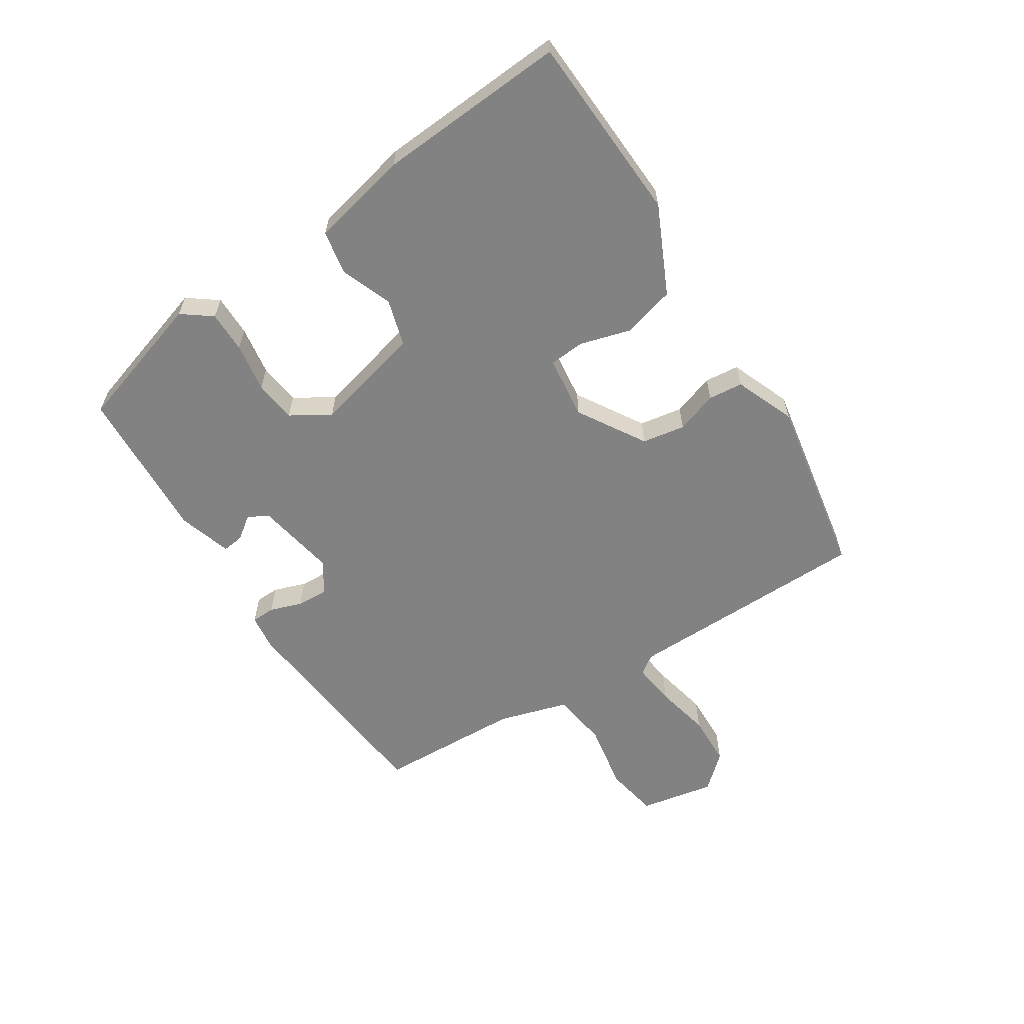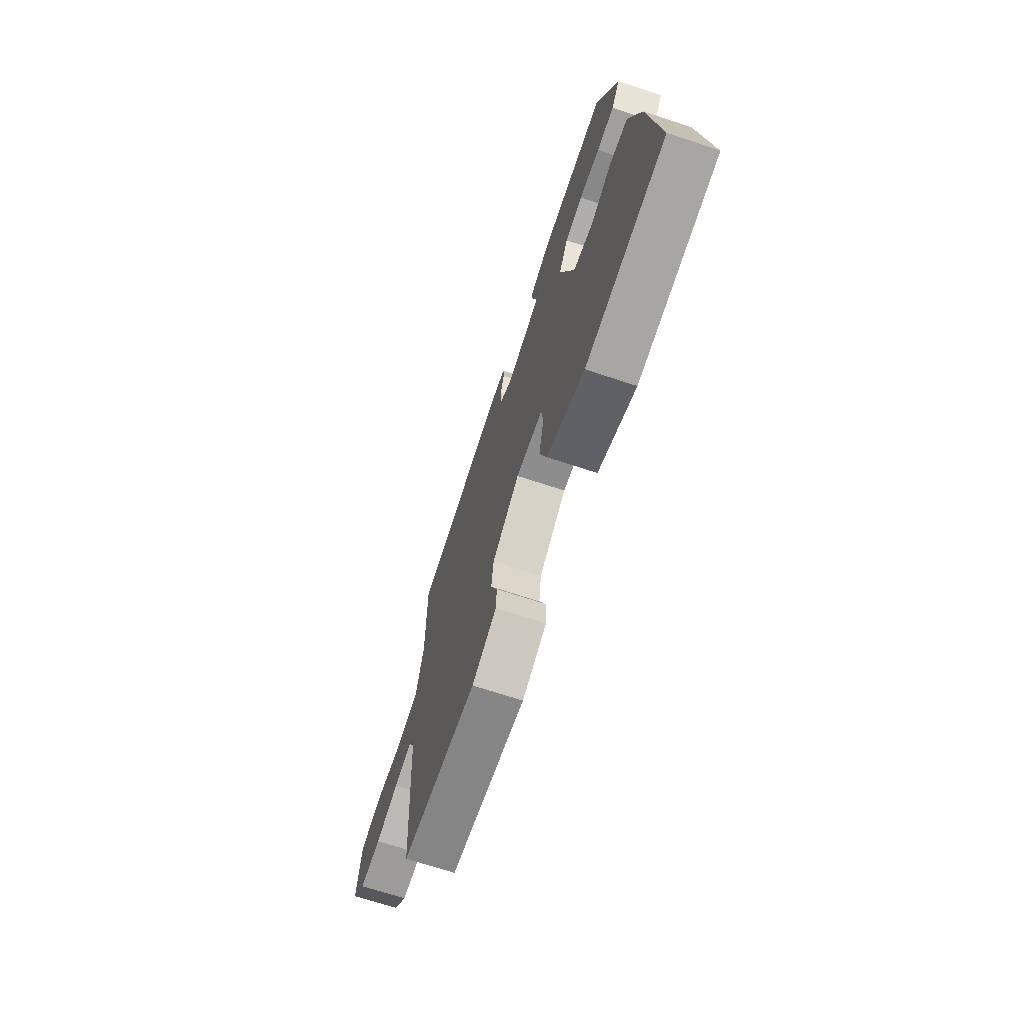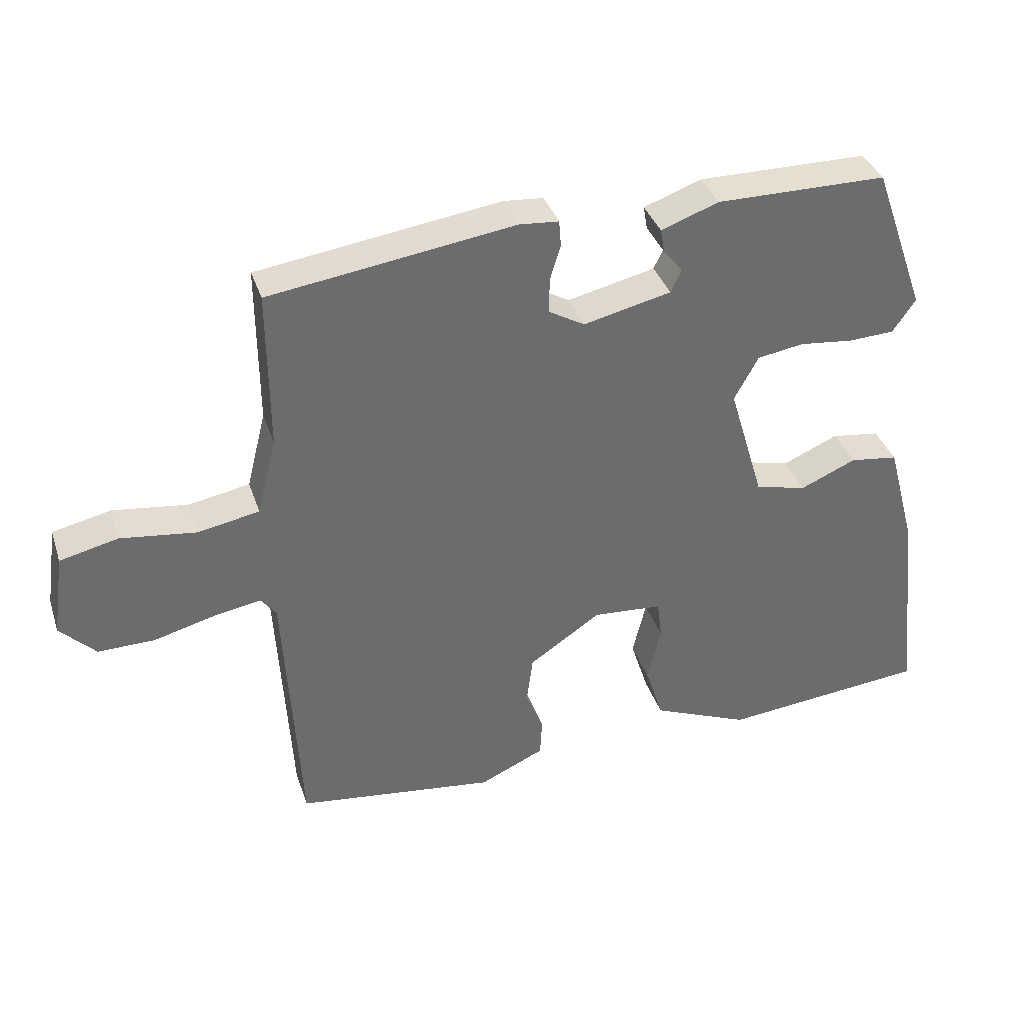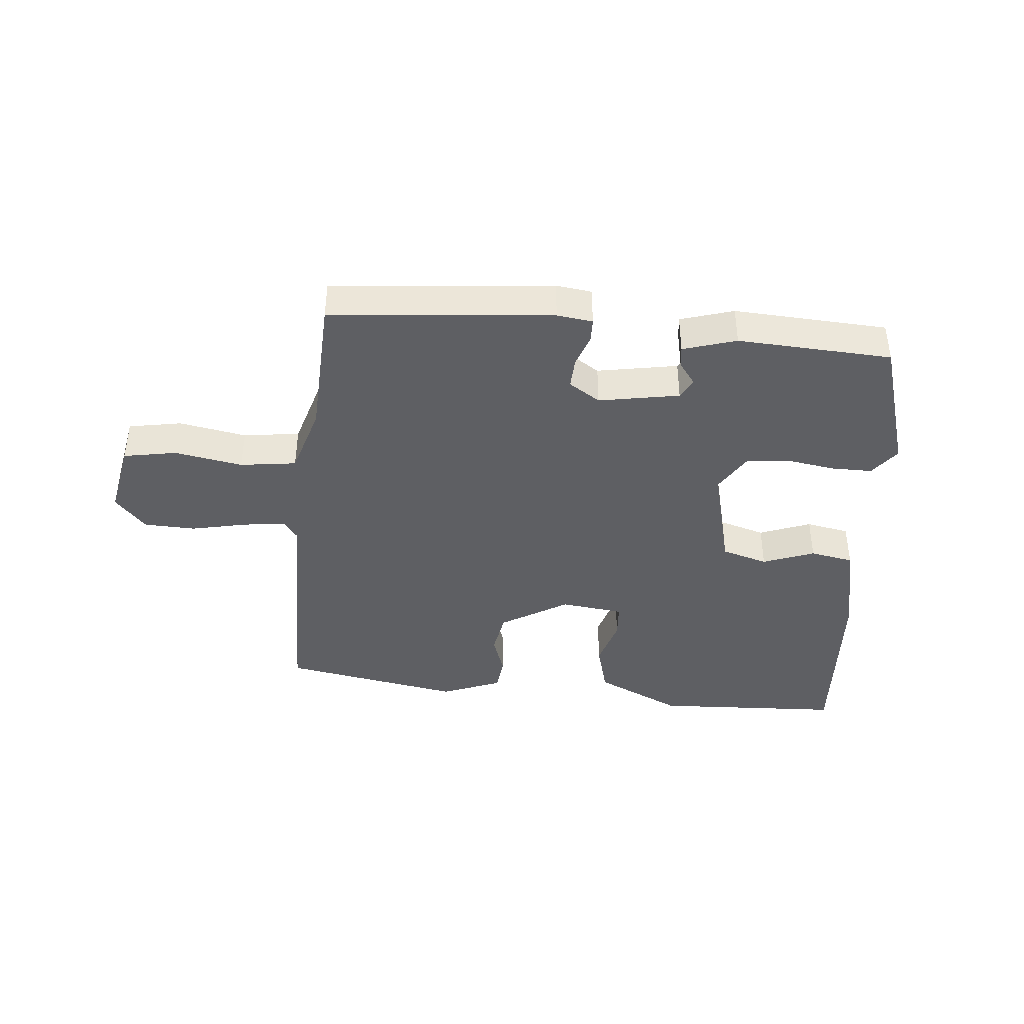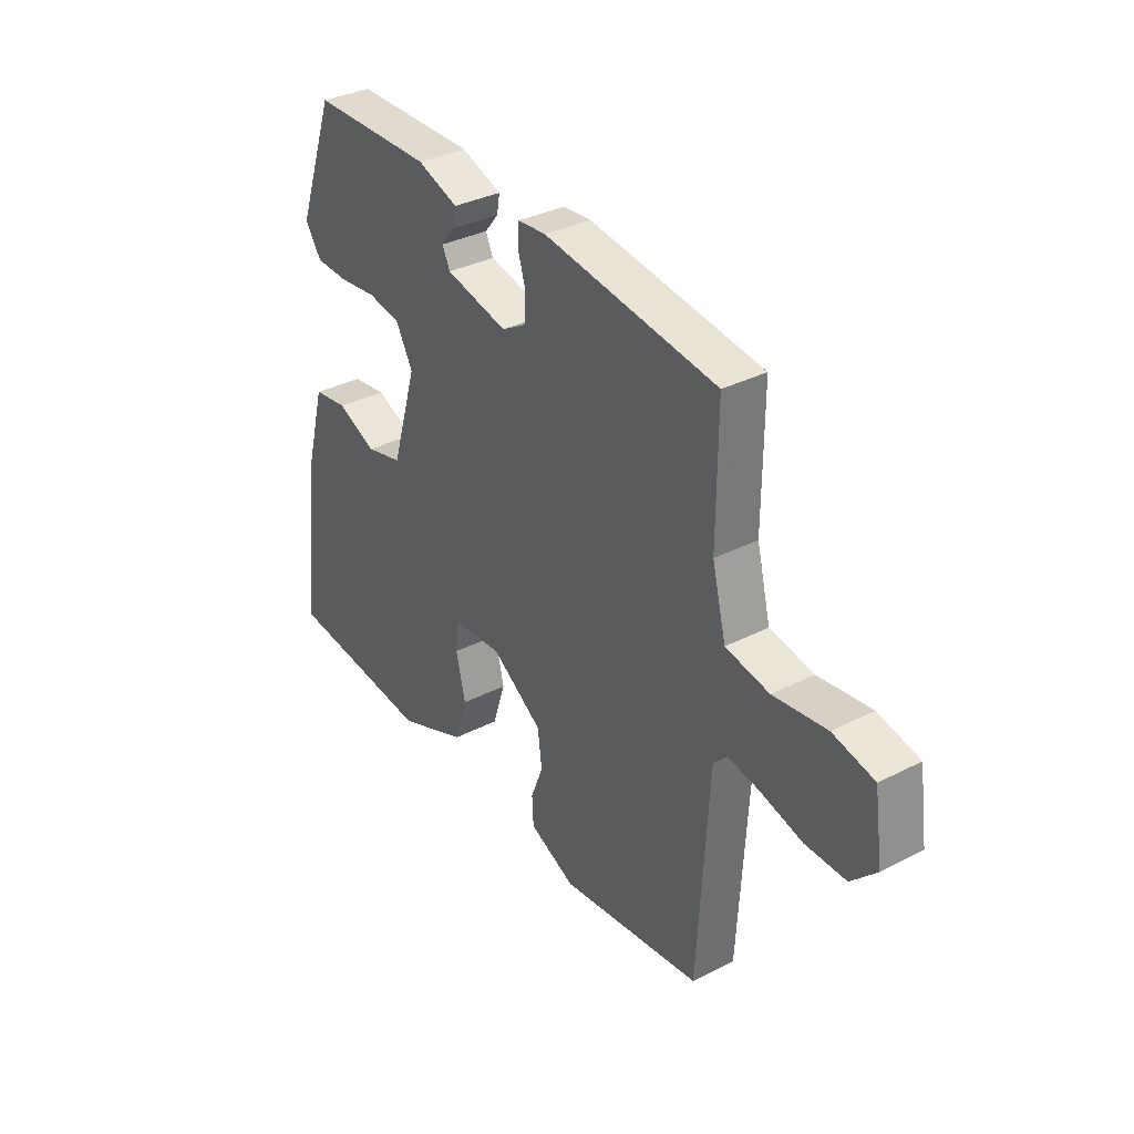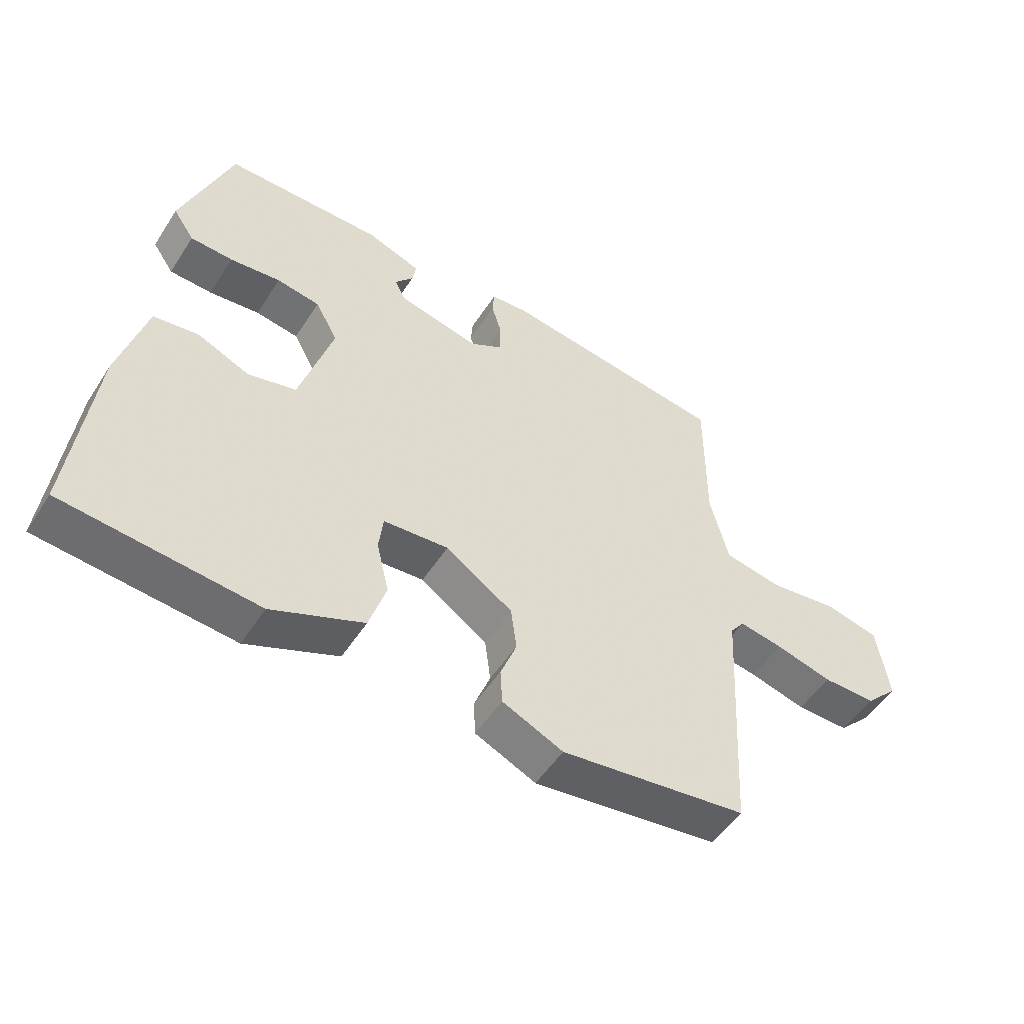
<metadata>
{"format":"obj","ext":"obj","renderer":"f3d","projection":"perspective","resolution":1024,"background":"white","views":[{"elev":-60.7,"azim":120.1,"up":"+Y"},{"elev":-69.0,"azim":71.6,"up":"+Z"},{"elev":36.8,"azim":-17.5,"up":"+Z"},{"elev":-41.0,"azim":-8.0,"up":"+Y"},{"elev":34.2,"azim":-124.7,"up":"+Z"},{"elev":-51.8,"azim":148.0,"up":"+Z"}]}
</metadata>
<code>
v 0.429 0.07 0.475
v 0.508 0.07 0.255
v 0.474 0.07 0.205
v 0.406 0.07 0.202
v 0.325 0.07 0.211
v 0.256 0.07 0.2
v 0.22 0.07 0.134
v 0.273 0.07 -0.043
v 0.35 0.07 -0.062
v 0.433 0.07 -0.026
v 0.505 0.07 -0.036
v 0.548 0.07 -0.195
v 0.582 0.07 -0.504
v 0.274 0.07 -0.533
v 0.128 0.07 -0.472
v 0.101 0.07 -0.387
v 0.121 0.07 -0.303
v 0.114 0.07 -0.245
v 0.01 0.07 -0.237
v -0.097 0.07 -0.309
v -0.106 0.07 -0.38
v -0.08 0.07 -0.447
v -0.083 0.07 -0.504
v -0.18 0.07 -0.548
v -0.478 0.07 -0.509
v -0.501 0.07 -0.107
v -0.524 0.07 -0.077
v -0.594 0.07 -0.089
v -0.685 0.07 -0.113
v -0.77 0.07 -0.114
v -0.823 0.07 -0.06
v -0.805 0.07 0.064
v -0.718 0.07 0.084
v -0.606 0.07 0.069
v -0.514 0.07 0.086
v -0.485 0.07 0.202
v -0.486 0.07 0.44
v -0.122 0.07 0.491
v -0.063 0.07 0.486
v -0.06 0.07 0.447
v -0.076 0.07 0.394
v -0.076 0.07 0.342
v -0.023 0.07 0.311
v 0.108 0.07 0.341
v 0.124 0.07 0.375
v 0.095 0.07 0.411
v 0.089 0.07 0.446
v 0.175 0.07 0.477
v 0.429 0 0.475
v 0.508 0 0.255
v 0.474 0 0.205
v 0.406 0 0.202
v 0.325 0 0.211
v 0.256 0 0.2
v 0.22 0 0.134
v 0.273 0 -0.043
v 0.35 0 -0.062
v 0.433 0 -0.026
v 0.505 0 -0.036
v 0.548 0 -0.195
v 0.582 0 -0.504
v 0.274 0 -0.533
v 0.128 0 -0.472
v 0.101 0 -0.387
v 0.121 0 -0.303
v 0.114 0 -0.245
v 0.01 0 -0.237
v -0.097 0 -0.309
v -0.106 0 -0.38
v -0.08 0 -0.447
v -0.083 0 -0.504
v -0.18 0 -0.548
v -0.478 0 -0.509
v -0.501 0 -0.107
v -0.524 0 -0.077
v -0.594 0 -0.089
v -0.685 0 -0.113
v -0.77 0 -0.114
v -0.823 0 -0.06
v -0.805 0 0.064
v -0.718 0 0.084
v -0.606 0 0.069
v -0.514 0 0.086
v -0.485 0 0.202
v -0.486 0 0.44
v -0.122 0 0.491
v -0.063 0 0.486
v -0.06 0 0.447
v -0.076 0 0.394
v -0.076 0 0.342
v -0.023 0 0.311
v 0.108 0 0.341
v 0.124 0 0.375
v 0.095 0 0.411
v 0.089 0 0.446
v 0.175 0 0.477
f 3 4 5
f 2 3 5
f 1 2 5
f 48 1 5
f 47 48 5
f 46 47 5
f 45 46 5
f 44 45 5 6
f 43 44 6 7
f 42 43 7 8
f 39 40 41
f 38 39 41
f 37 38 41
f 36 37 41
f 35 36 41 42
f 32 33 34
f 31 32 34
f 30 31 34
f 29 30 34
f 28 29 34
f 27 28 34 35
f 35 42 8
f 27 35 8
f 26 27 8
f 24 25 26
f 23 24 26
f 22 23 26
f 21 22 26
f 15 16 17
f 14 15 17
f 13 14 17
f 12 13 17
f 11 12 17
f 10 11 17
f 9 10 17
f 9 17 18
f 8 9 18 19
f 20 21 26
f 8 19 20 26
f 53 52 51
f 53 51 50
f 53 50 49
f 53 49 96
f 53 96 95
f 53 95 94
f 53 94 93
f 54 53 93 92
f 55 54 92 91
f 56 55 91 90
f 89 88 87
f 89 87 86
f 89 86 85
f 89 85 84
f 90 89 84 83
f 82 81 80
f 82 80 79
f 82 79 78
f 82 78 77
f 82 77 76
f 83 82 76 75
f 56 90 83
f 56 83 75
f 56 75 74
f 74 73 72
f 74 72 71
f 74 71 70
f 74 70 69
f 65 64 63
f 65 63 62
f 65 62 61
f 65 61 60
f 65 60 59
f 65 59 58
f 65 58 57
f 66 65 57
f 67 66 57 56
f 74 69 68
f 74 68 67 56
f 1 49 50 2
f 2 50 51 3
f 3 51 52 4
f 4 52 53 5
f 5 53 54 6
f 6 54 55 7
f 7 55 56 8
f 8 56 57 9
f 9 57 58 10
f 10 58 59 11
f 11 59 60 12
f 12 60 61 13
f 13 61 62 14
f 14 62 63 15
f 15 63 64 16
f 16 64 65 17
f 17 65 66 18
f 18 66 67 19
f 19 67 68 20
f 20 68 69 21
f 21 69 70 22
f 22 70 71 23
f 23 71 72 24
f 24 72 73 25
f 25 73 74 26
f 26 74 75 27
f 27 75 76 28
f 28 76 77 29
f 29 77 78 30
f 30 78 79 31
f 31 79 80 32
f 32 80 81 33
f 33 81 82 34
f 34 82 83 35
f 35 83 84 36
f 36 84 85 37
f 37 85 86 38
f 38 86 87 39
f 39 87 88 40
f 40 88 89 41
f 41 89 90 42
f 42 90 91 43
f 43 91 92 44
f 44 92 93 45
f 45 93 94 46
f 46 94 95 47
f 47 95 96 48
f 48 96 49 1

</code>
